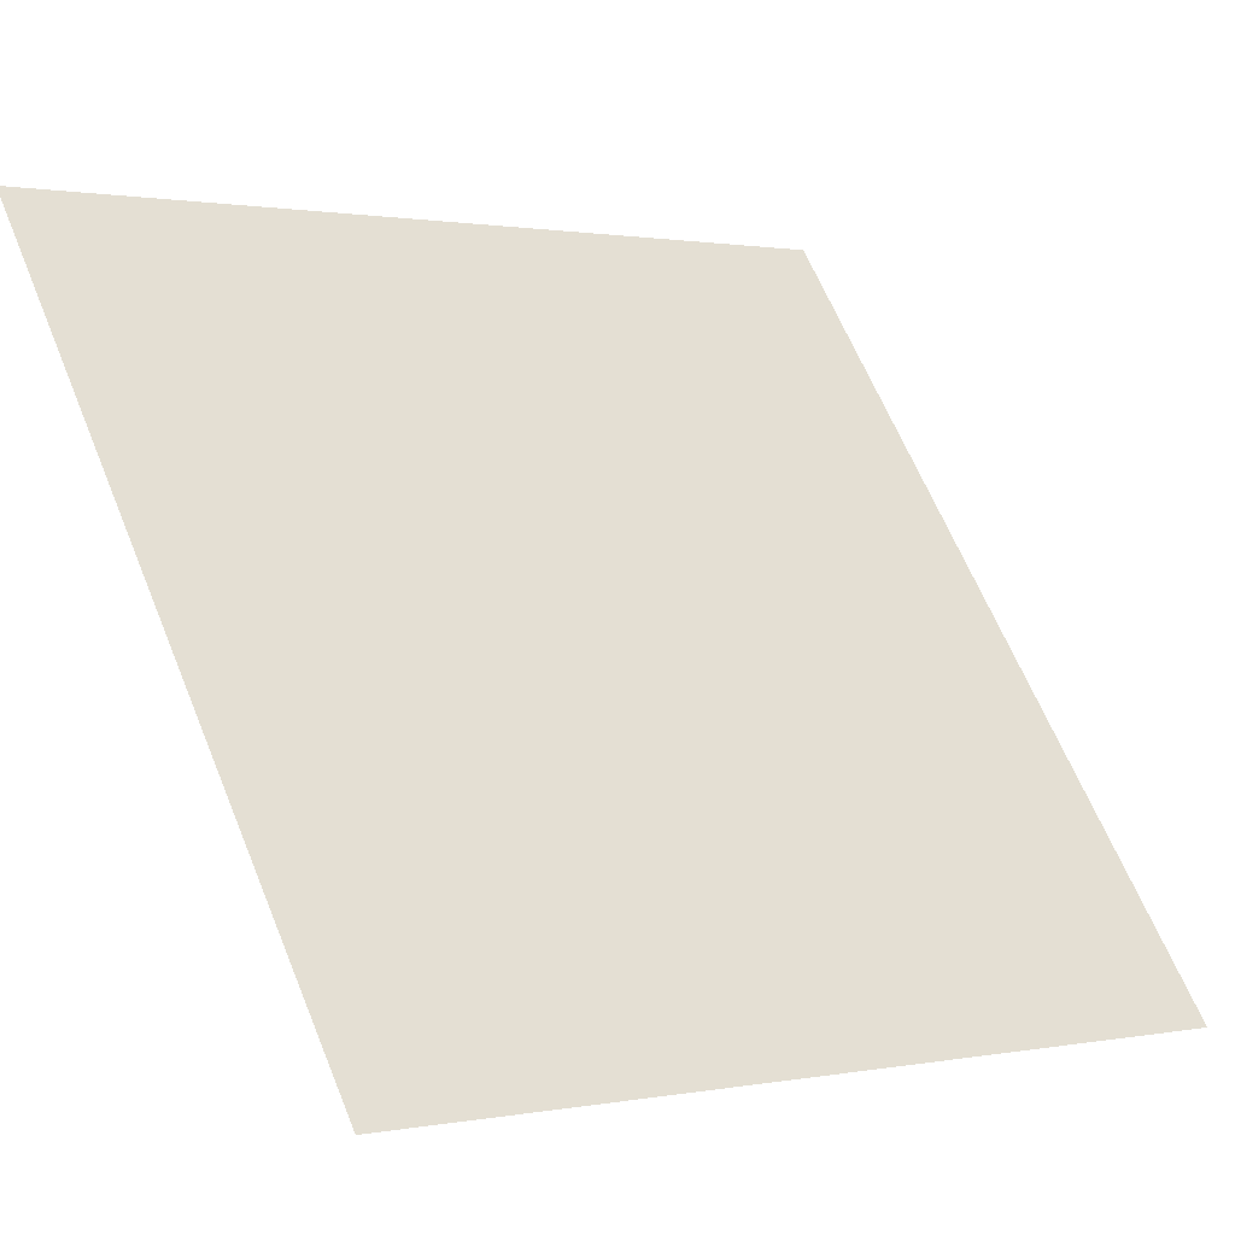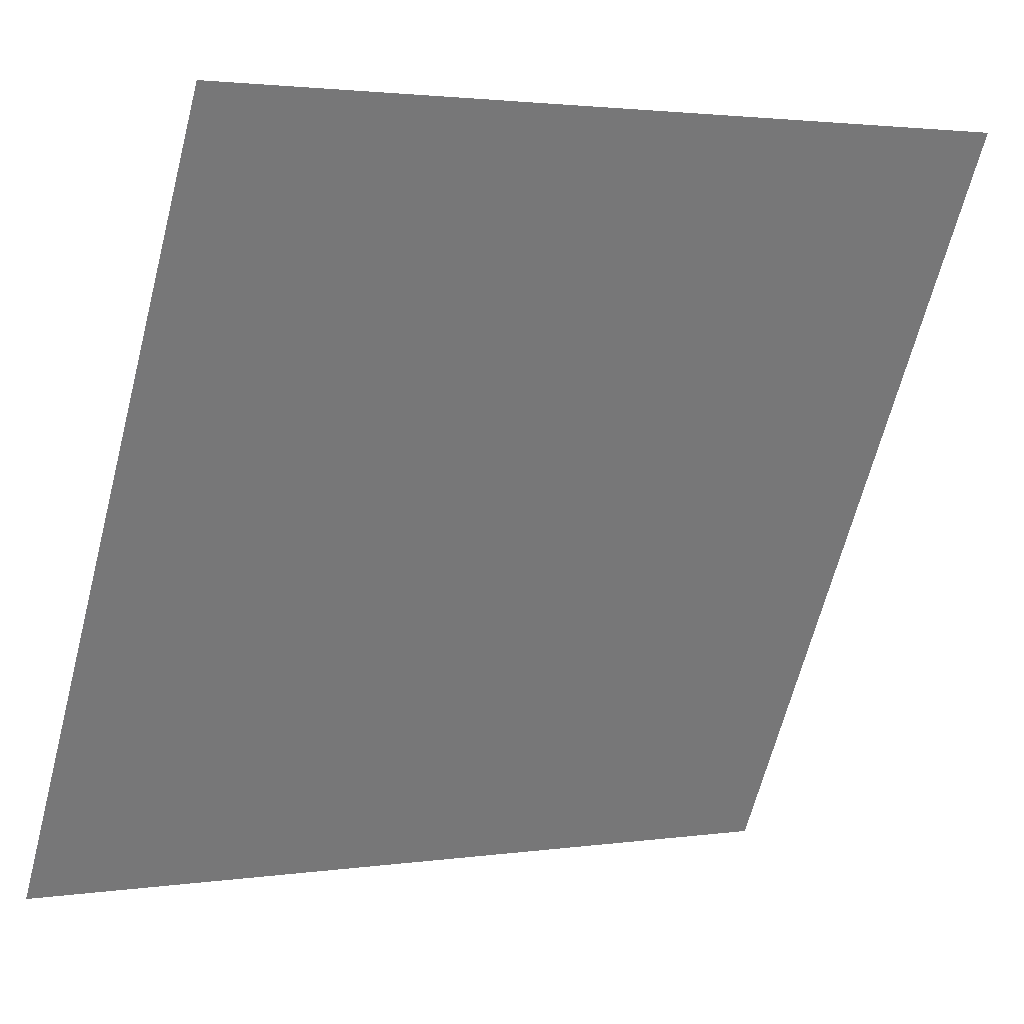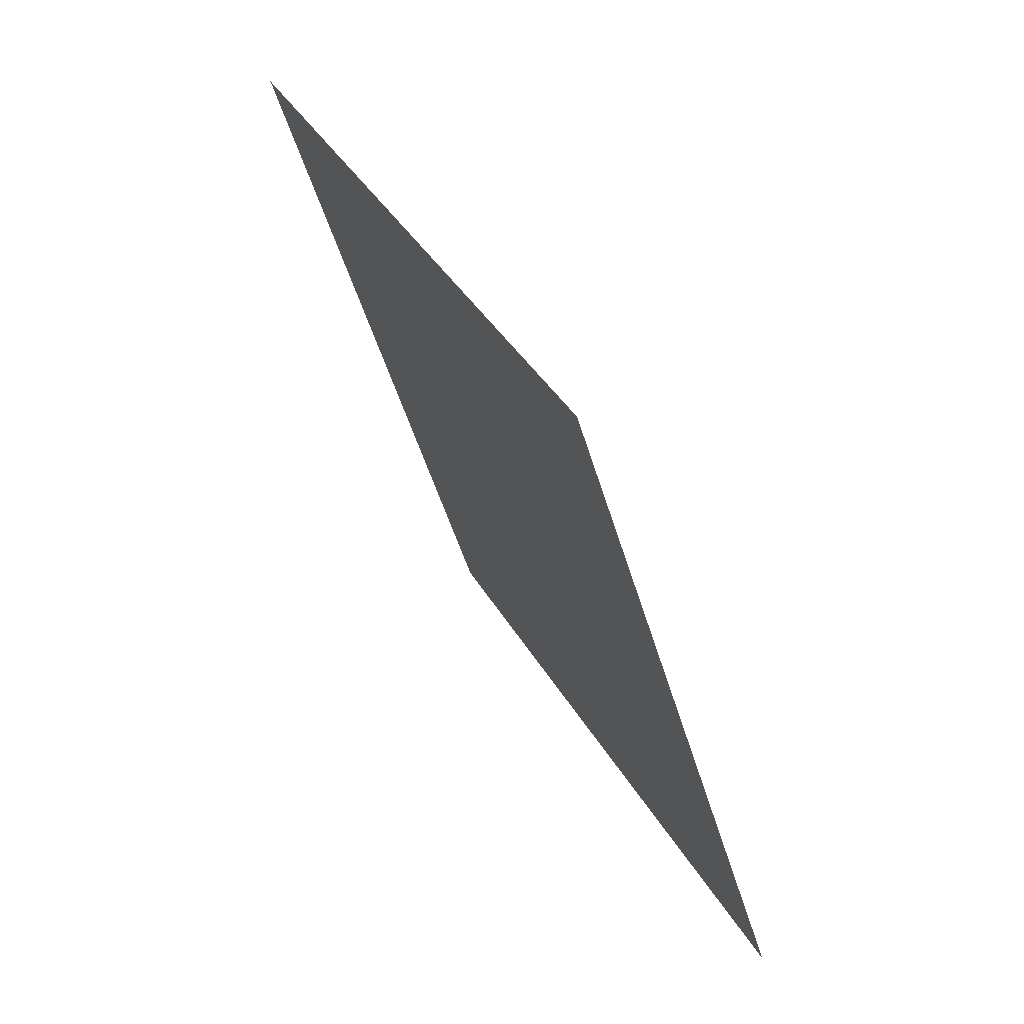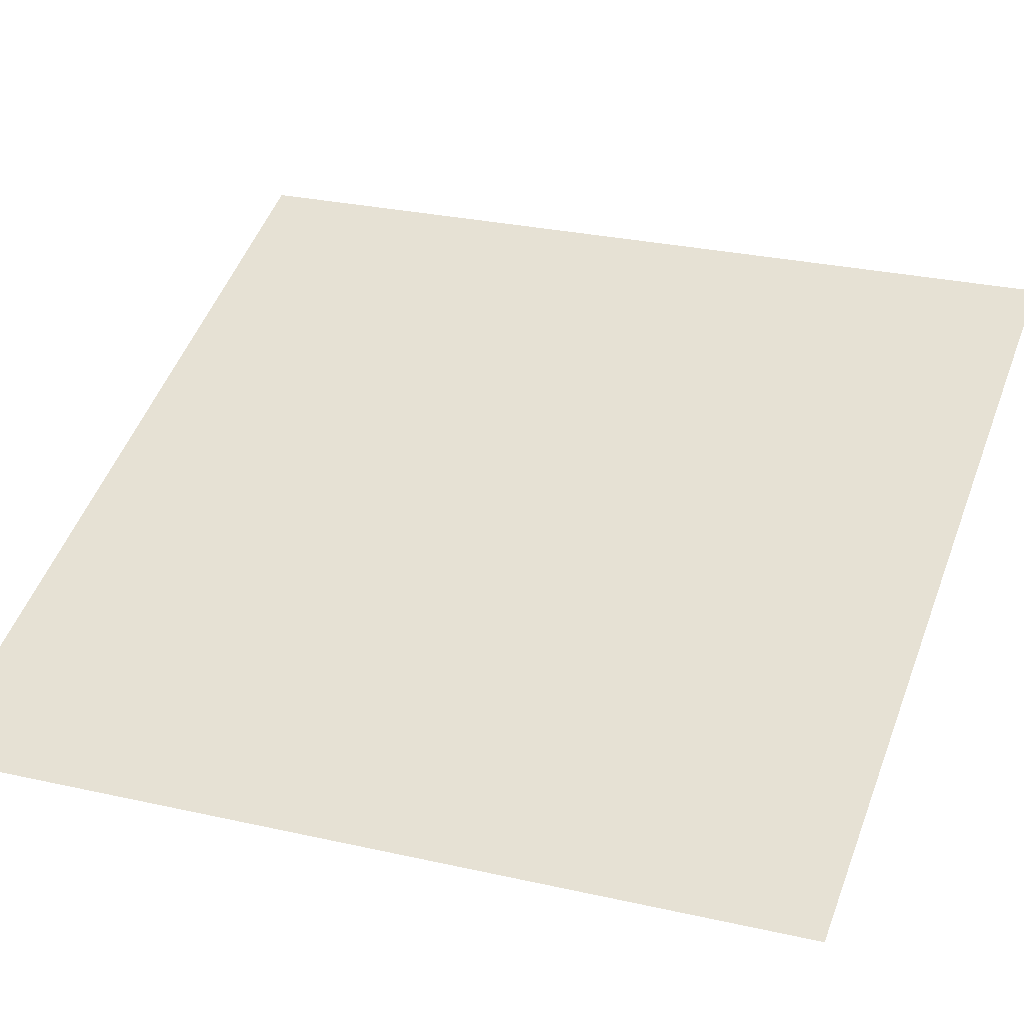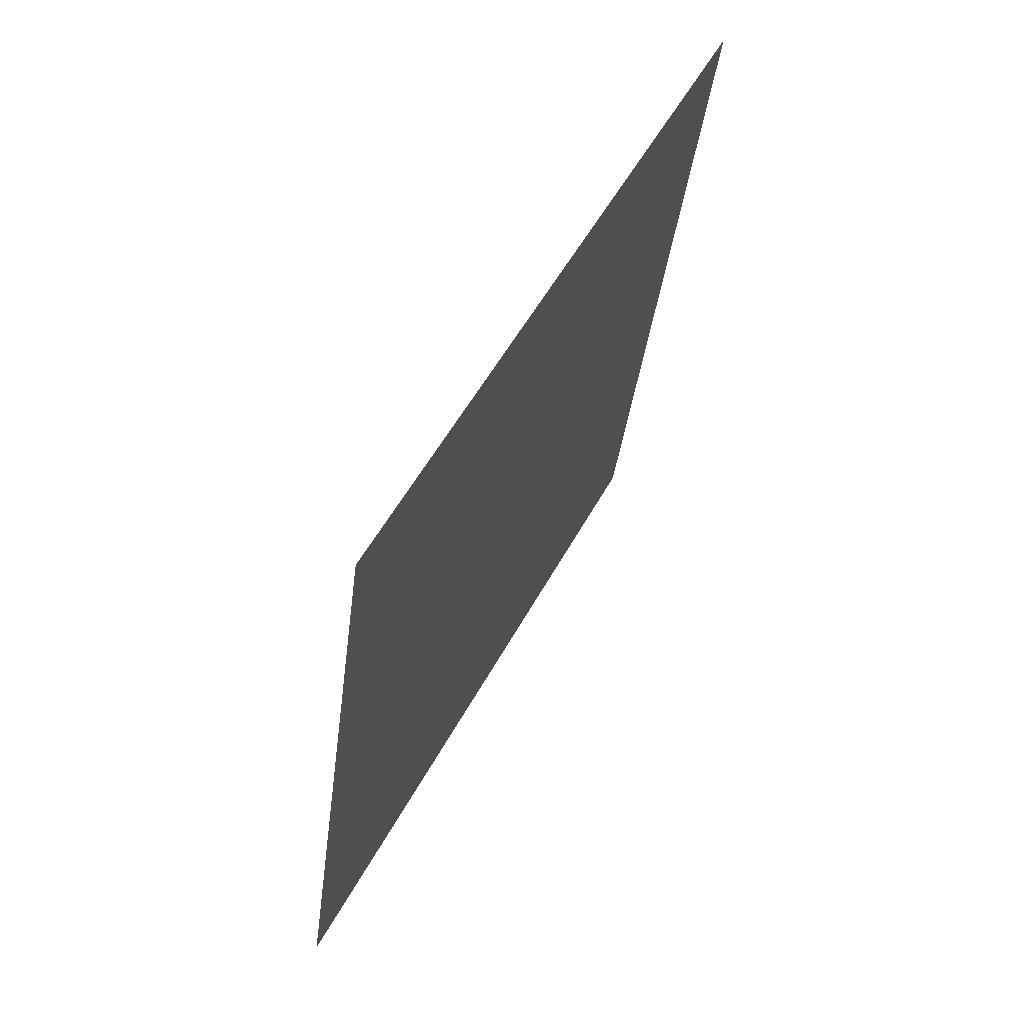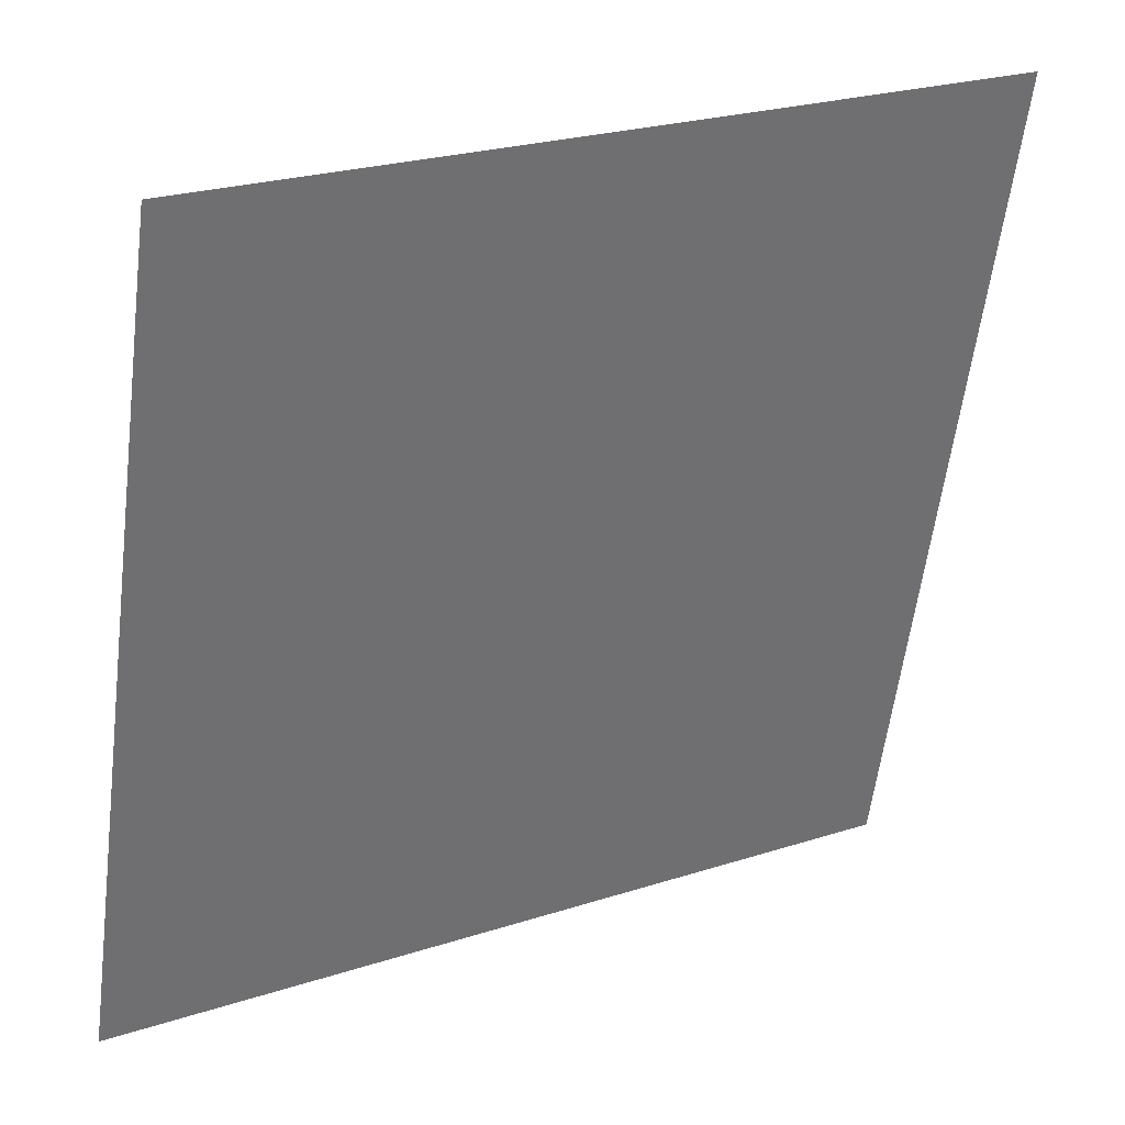
<metadata>
{"format":"obj","ext":"obj","renderer":"f3d","projection":"perspective","resolution":1024,"background":"white","views":[{"elev":27.5,"azim":52.5,"up":"+Z"},{"elev":-31.1,"azim":-118.6,"up":"+Z"},{"elev":45.6,"azim":-83.9,"up":"+Y"},{"elev":79.2,"azim":-79.7,"up":"+Z"},{"elev":39.5,"azim":148.8,"up":"+Y"},{"elev":-72.6,"azim":170.5,"up":"+Z"}]}
</metadata>
<code>
g BushLeaves11
v -0.1882 -0.1668 0.1686
v -0.1723 0.244 0.0491
v 0.1882 0.1668 -0.1686
v 0.1723 -0.244 -0.0491
g BushLeaves11_0
f 3 2 1
f 4 3 1

</code>
